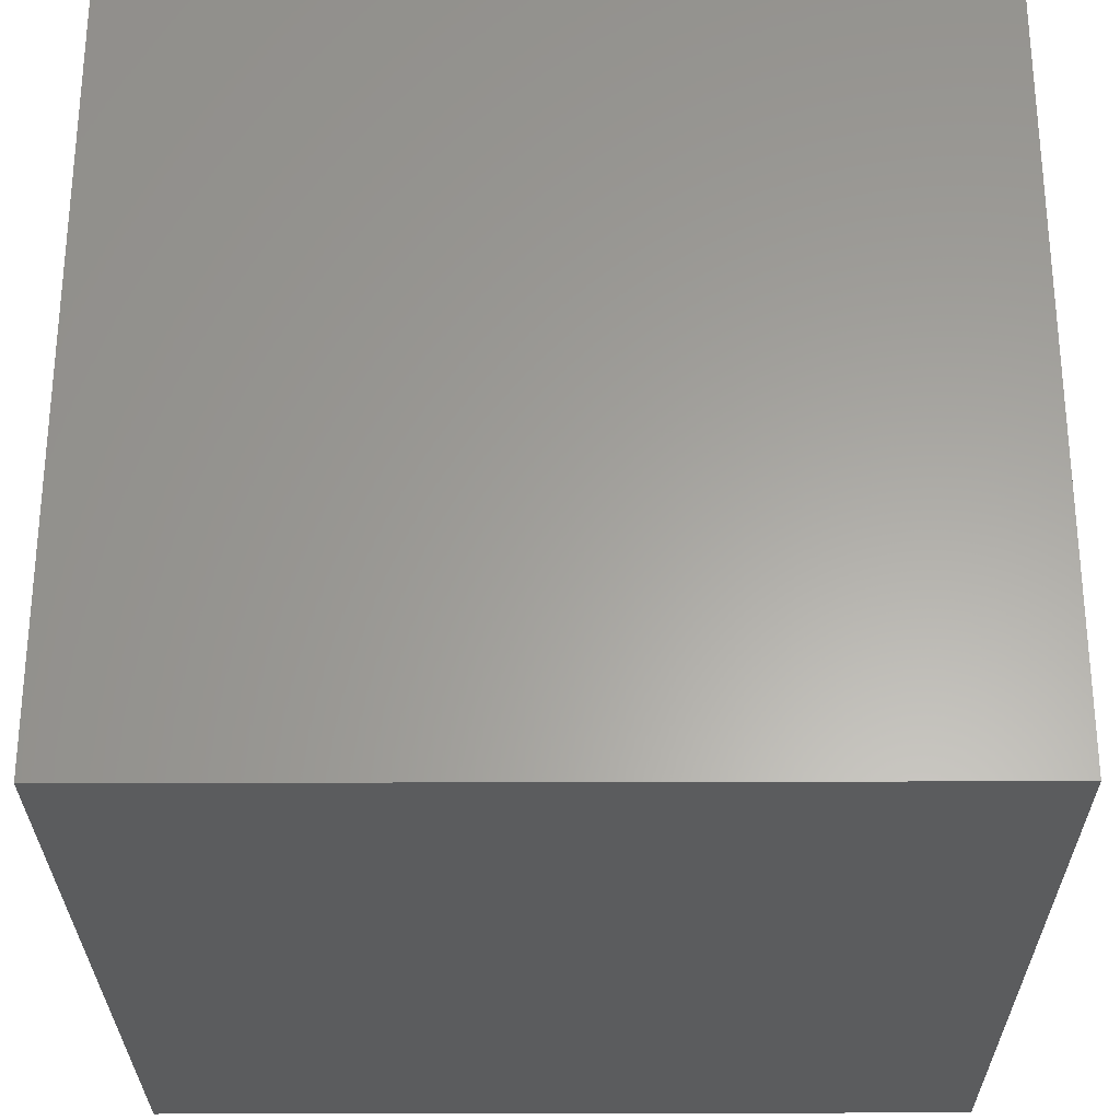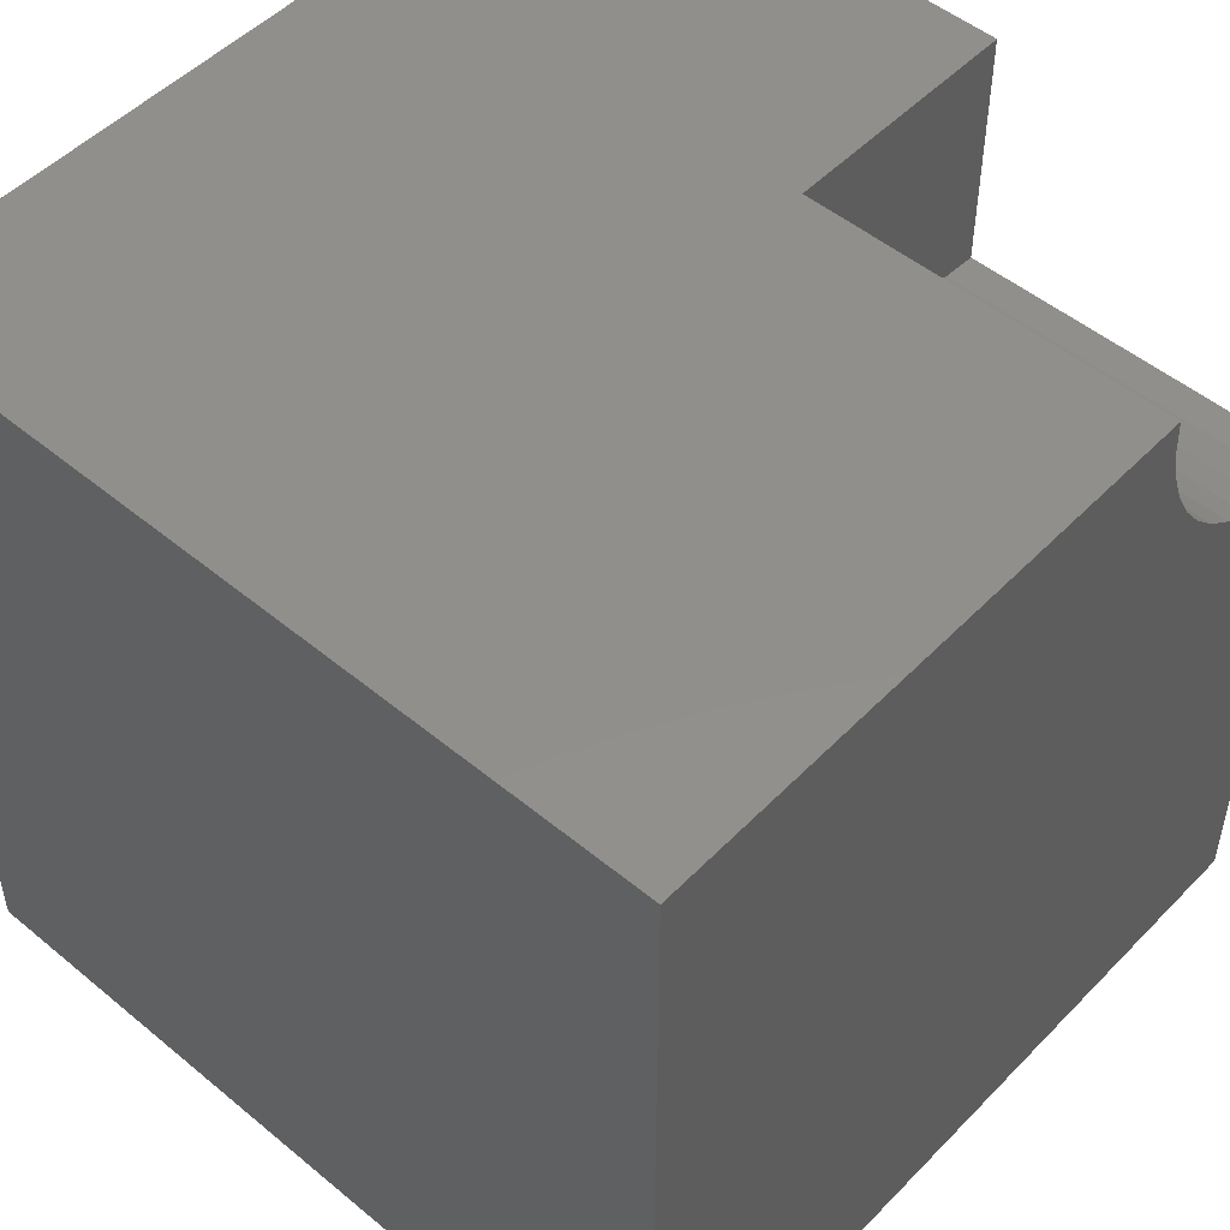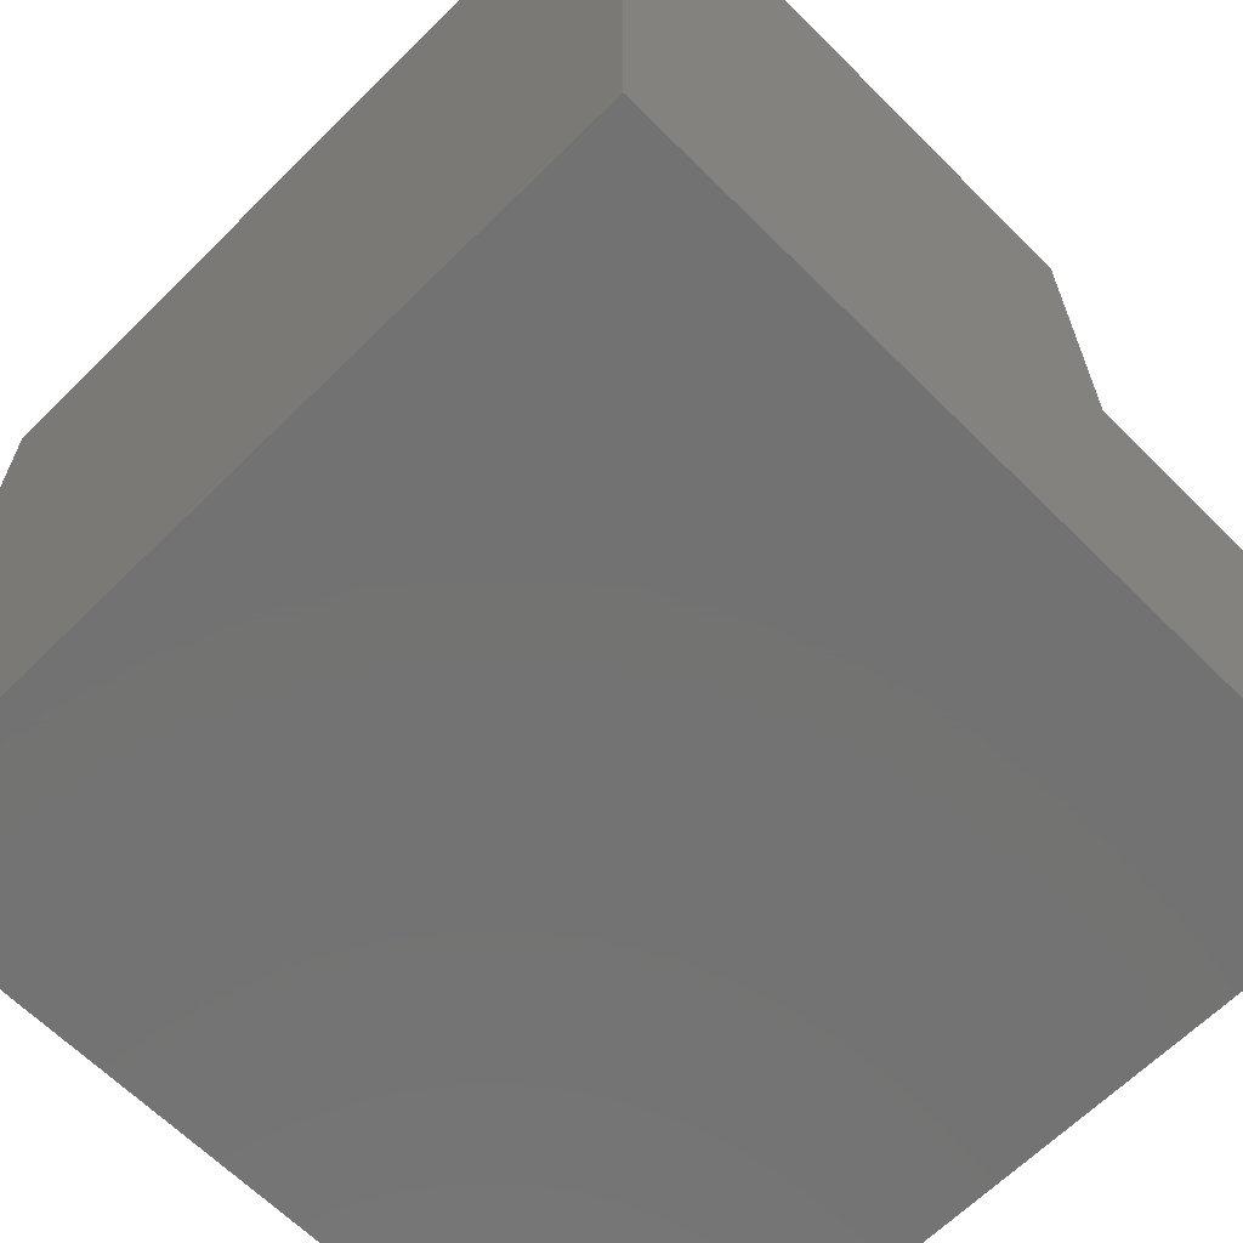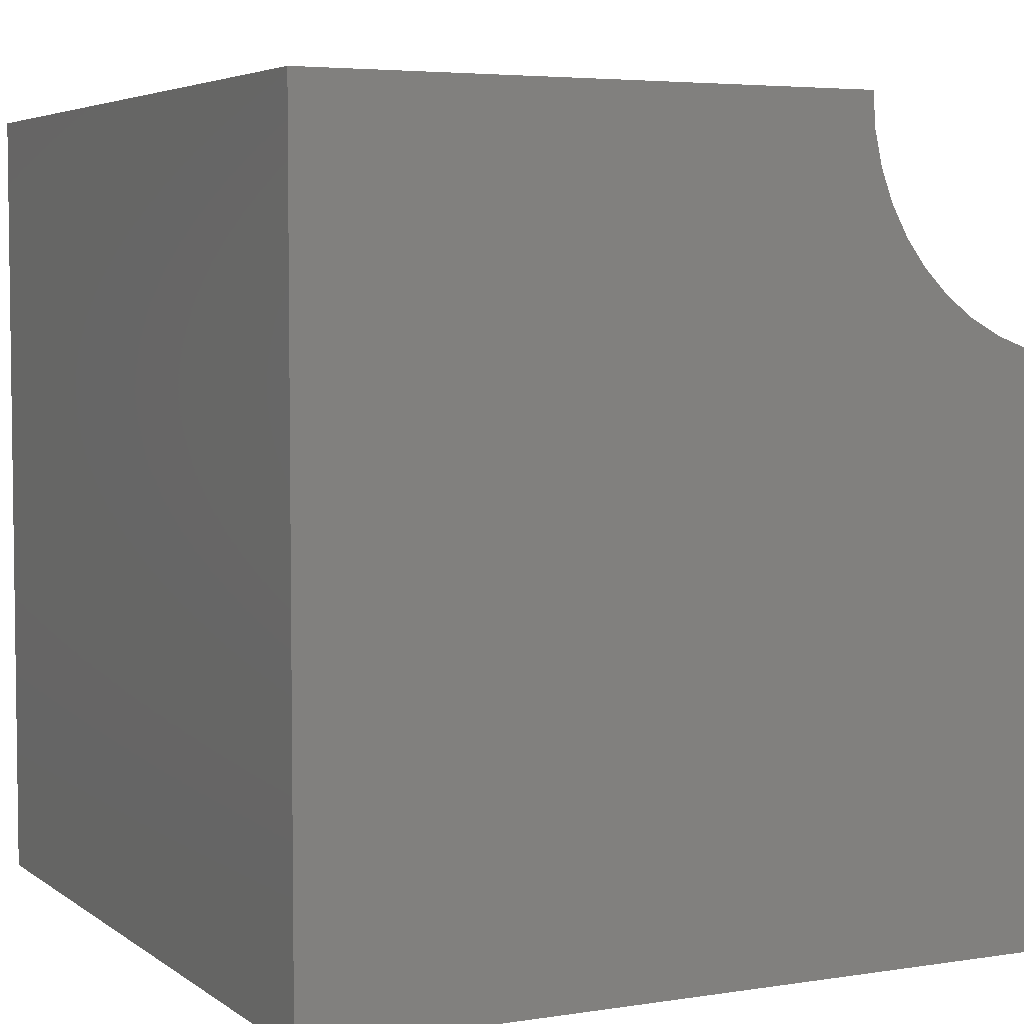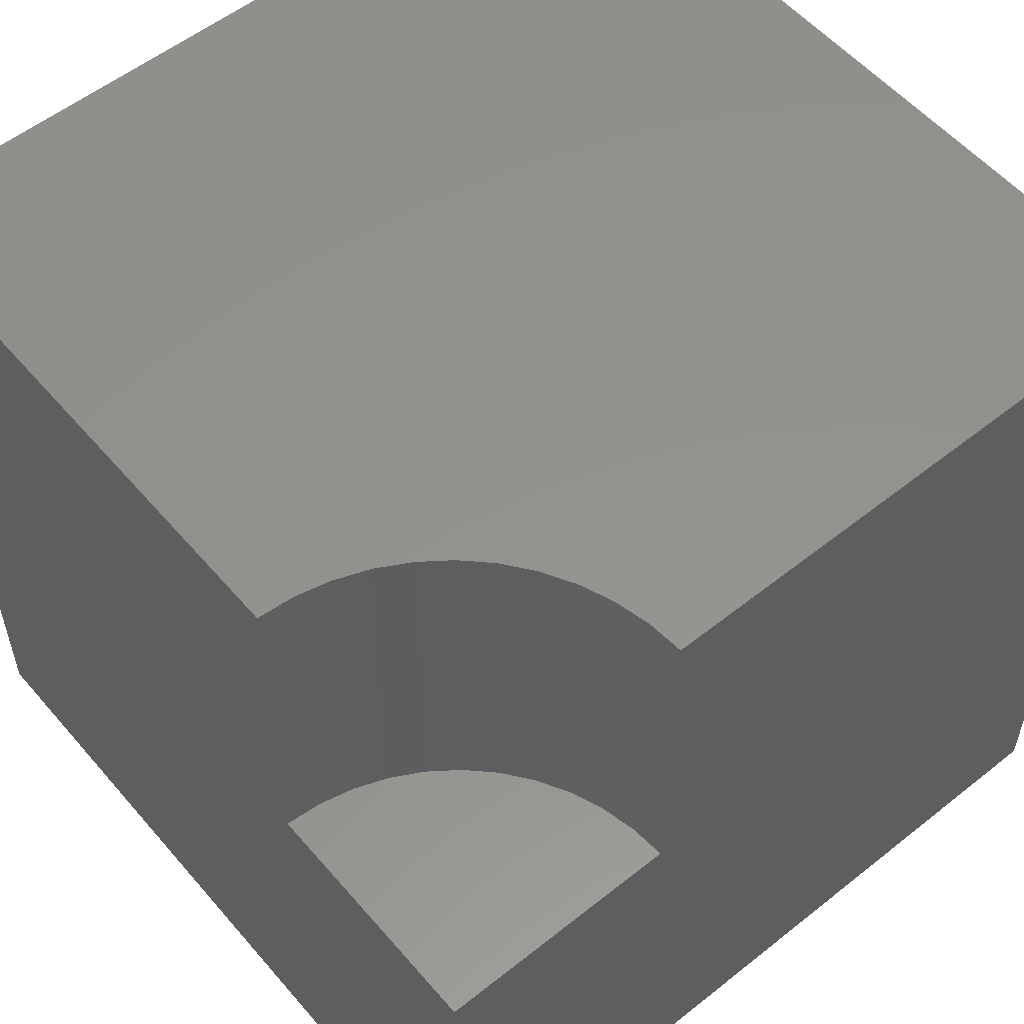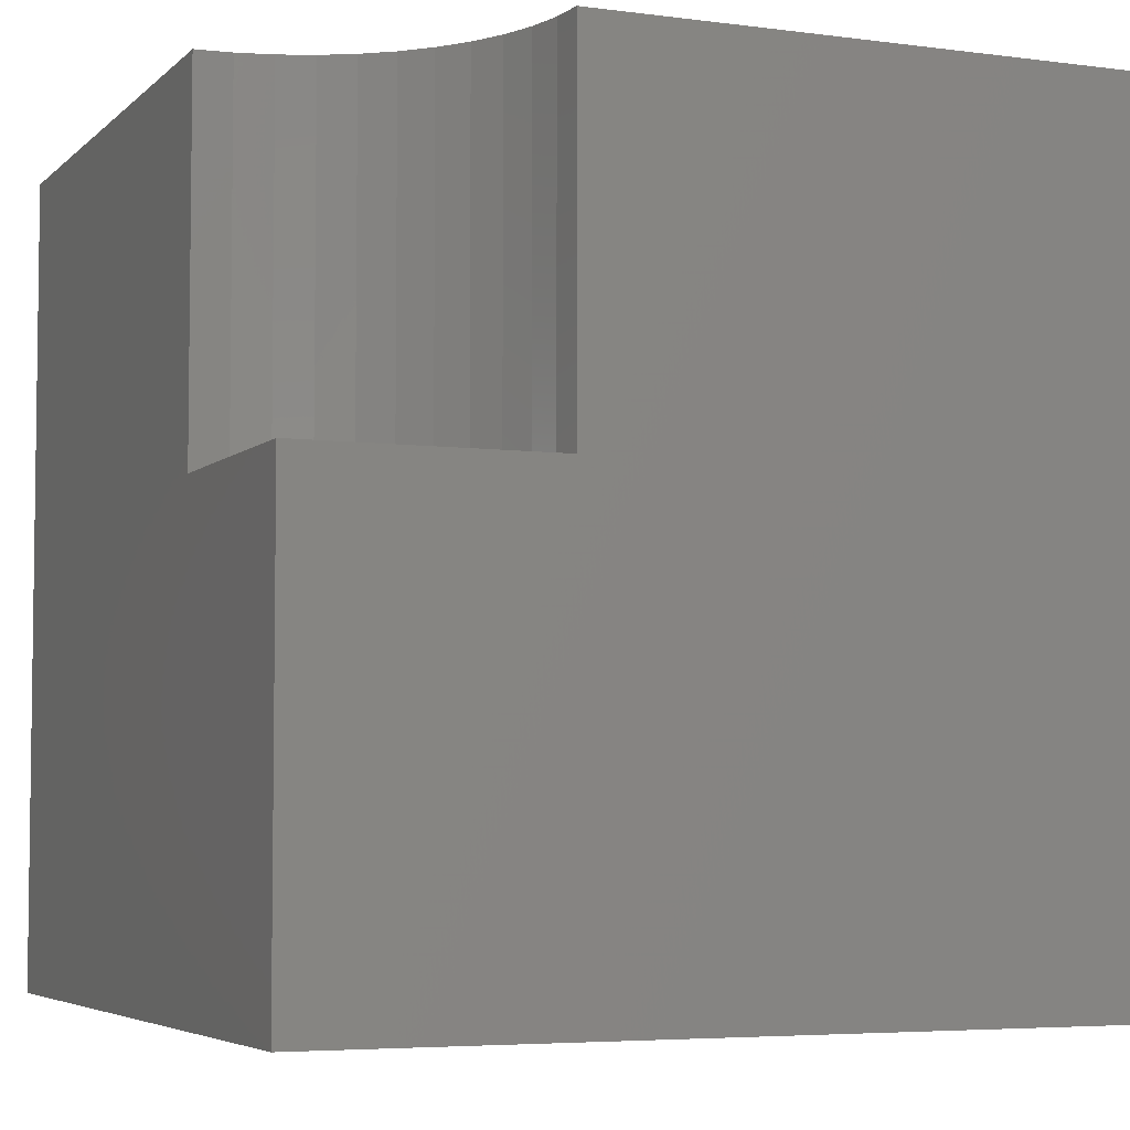
<metadata>
{"format":"stl","ext":"stl","renderer":"f3d","projection":"perspective","resolution":1024,"background":"white","views":[{"elev":-28.2,"azim":-89.7,"up":"+Y"},{"elev":50.6,"azim":-47.9,"up":"+Y"},{"elev":-64.7,"azim":44.9,"up":"+Z"},{"elev":4.7,"azim":-26.6,"up":"+Y"},{"elev":55.5,"azim":140.1,"up":"+Z"},{"elev":-5.0,"azim":157.1,"up":"+Z"}]}
</metadata>
<code>
# stl→obj: 32 verts, 60 faces
v 0 10 10
v 0 10 0
v 0 0 10
v 0 0 0
v 7.019 9.571 10
v 6.989 10 10
v 10 6.989 10
v 9.571 7.019 10
v 10 0 10
v 9.152 7.111 10
v 8.749 7.261 10
v 8.372 7.467 10
v 8.028 7.724 10
v 7.724 8.028 10
v 7.467 8.372 10
v 7.261 8.749 10
v 7.111 9.152 10
v 10 6.989 5.603
v 10 0 0
v 10 10 5.603
v 10 10 0
v 6.989 10 5.603
v 7.019 9.571 5.603
v 7.111 9.152 5.603
v 7.261 8.749 5.603
v 7.467 8.372 5.603
v 7.724 8.028 5.603
v 8.028 7.724 5.603
v 8.372 7.467 5.603
v 8.749 7.261 5.603
v 9.152 7.111 5.603
v 9.571 7.019 5.603
f 1 2 3
f 3 2 4
f 5 6 1
f 7 8 9
f 9 8 10
f 9 10 3
f 3 10 11
f 11 12 3
f 3 12 13
f 3 13 14
f 14 15 3
f 3 15 16
f 3 16 1
f 1 16 17
f 1 17 5
f 7 9 18
f 18 9 19
f 18 19 20
f 20 19 21
f 2 21 4
f 4 21 19
f 20 21 22
f 22 21 2
f 22 2 6
f 6 2 1
f 19 9 4
f 4 9 3
f 22 6 5
f 22 5 23
f 23 5 17
f 23 17 24
f 24 17 16
f 24 16 25
f 25 16 15
f 25 15 26
f 26 15 14
f 26 14 27
f 27 14 13
f 27 13 28
f 28 13 12
f 28 12 29
f 29 12 11
f 29 11 30
f 30 11 10
f 30 10 31
f 31 10 8
f 31 8 32
f 32 8 7
f 32 7 18
f 20 22 23
f 23 24 20
f 20 24 25
f 20 25 26
f 20 29 30
f 26 27 20
f 20 27 28
f 20 28 29
f 30 31 20
f 20 31 32
f 20 32 18

</code>
